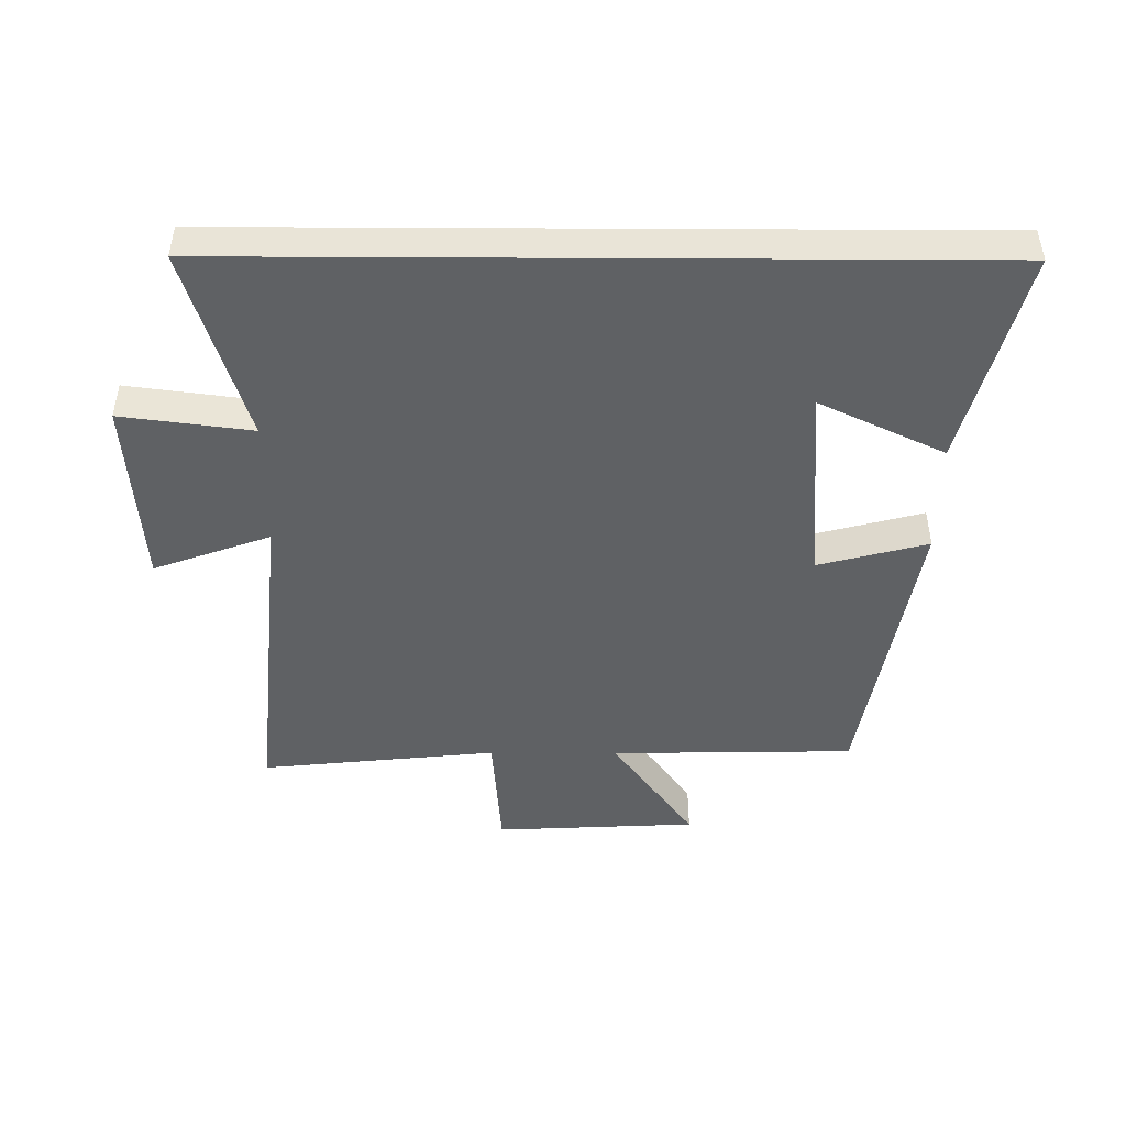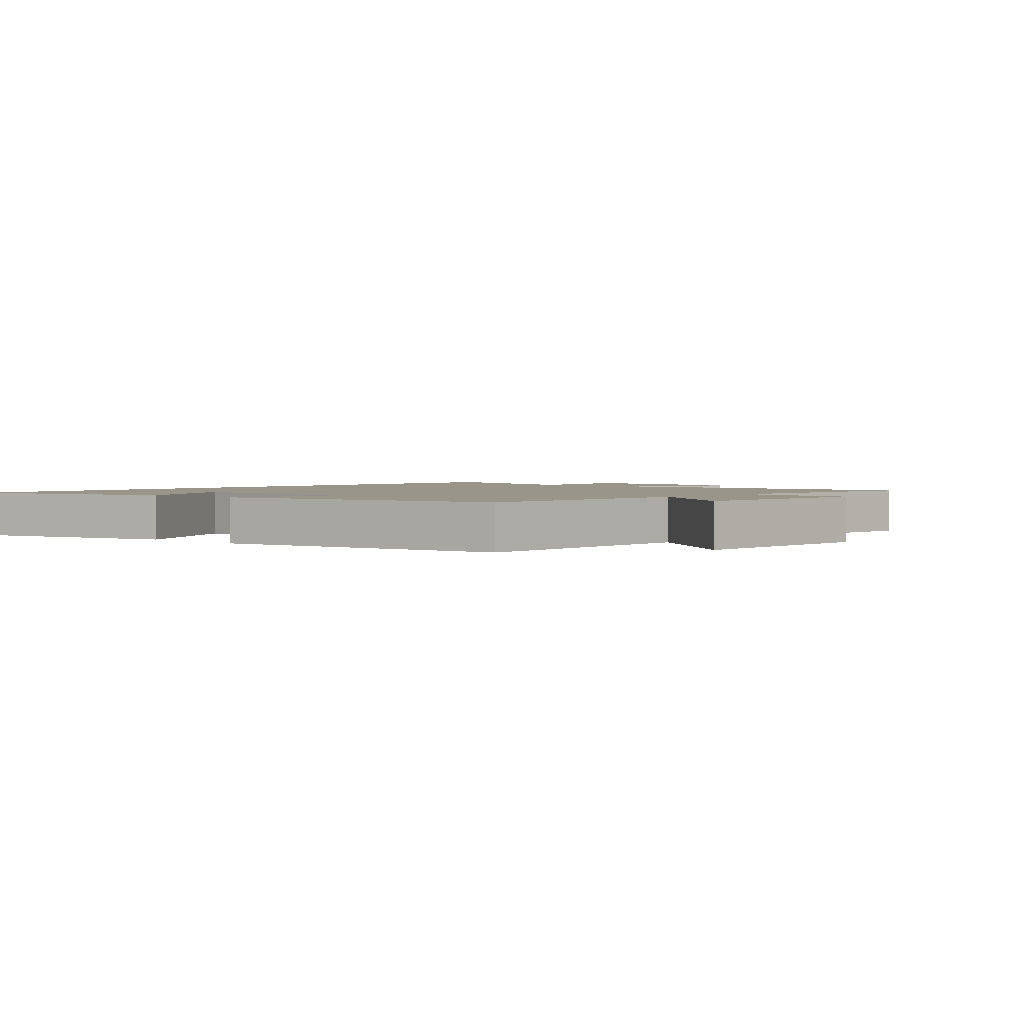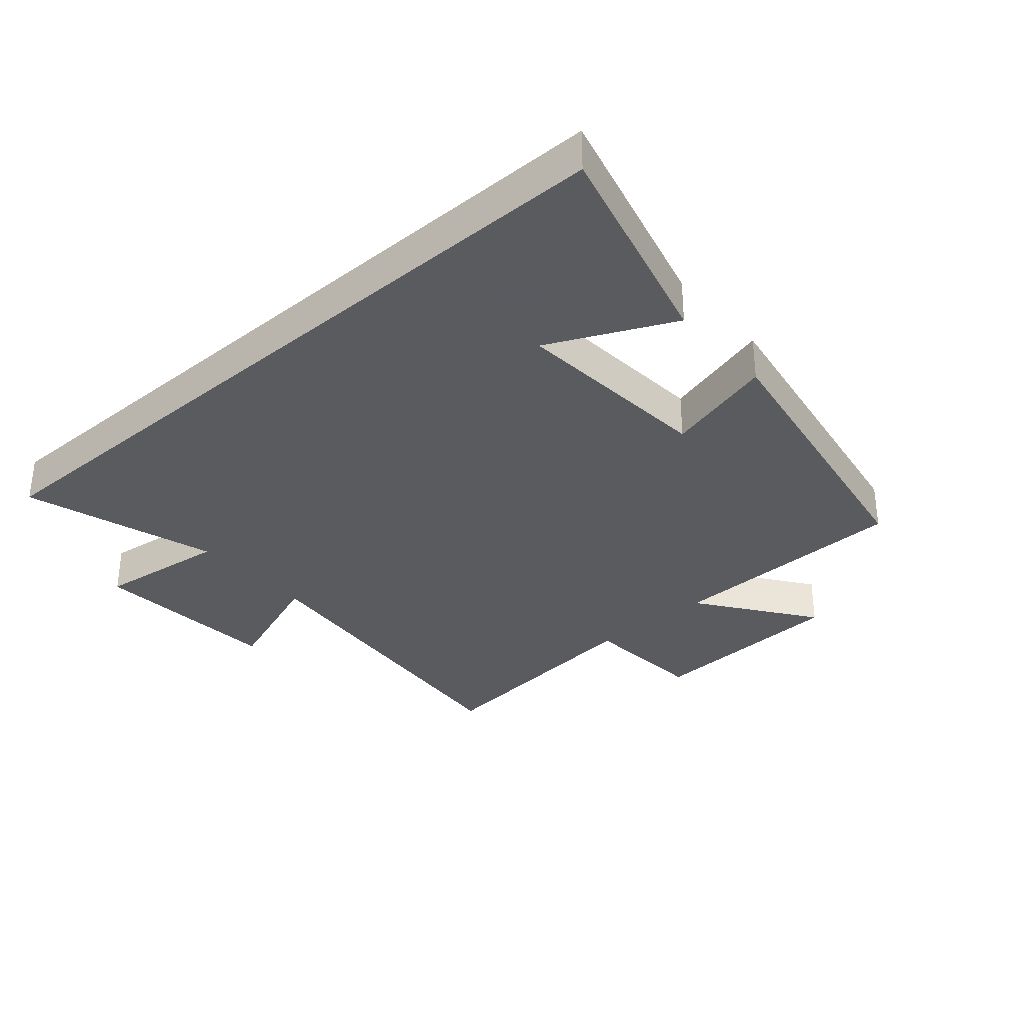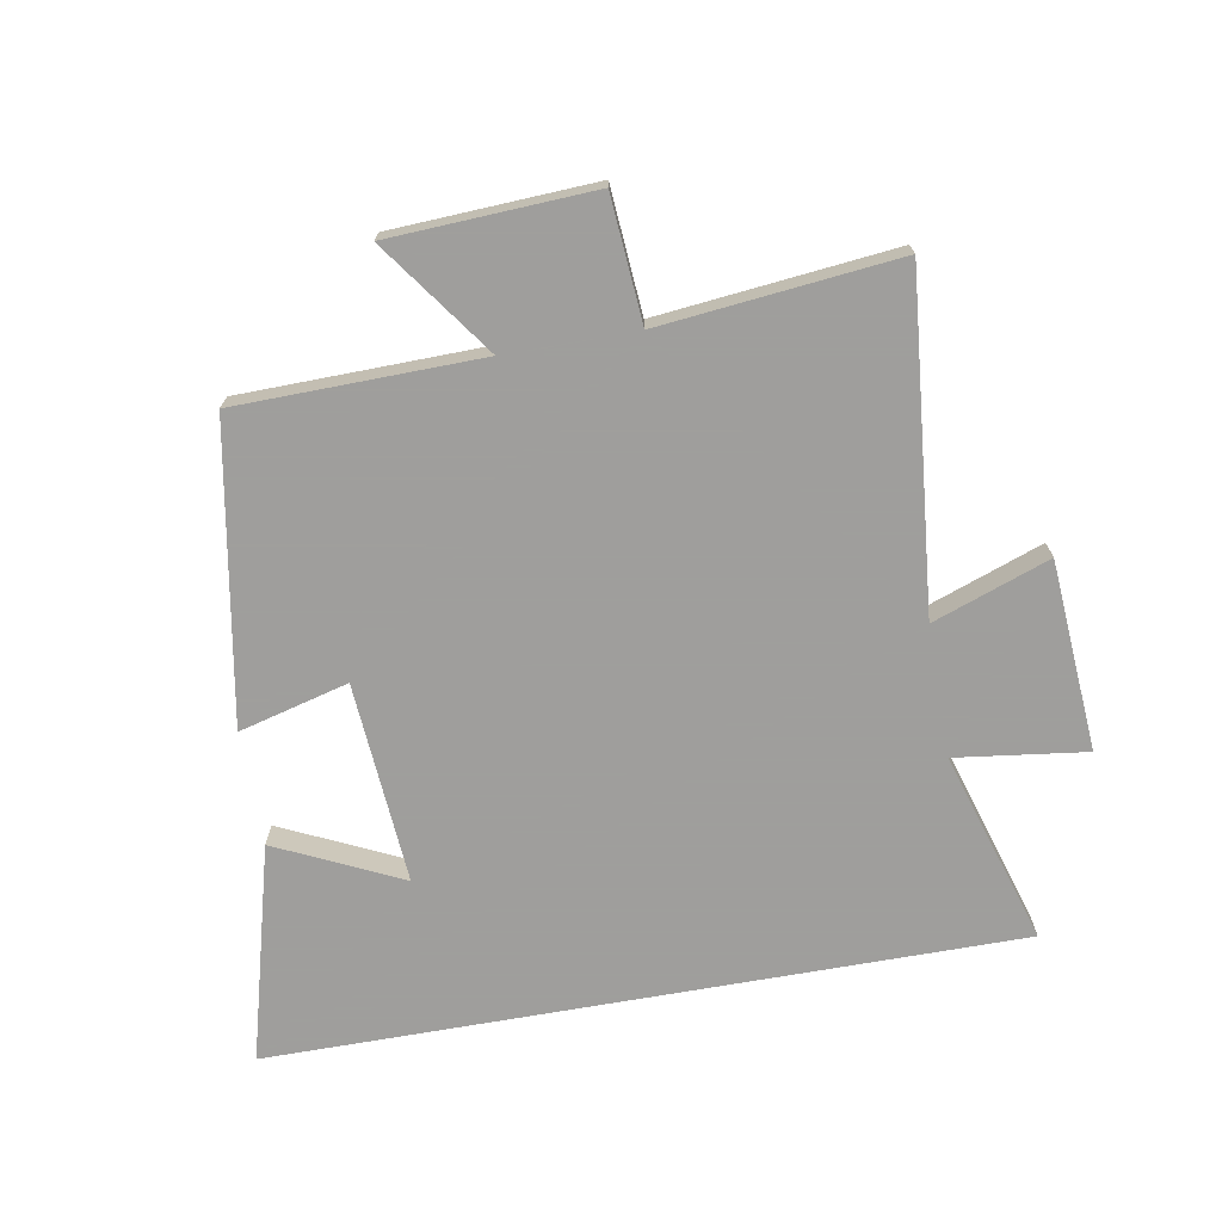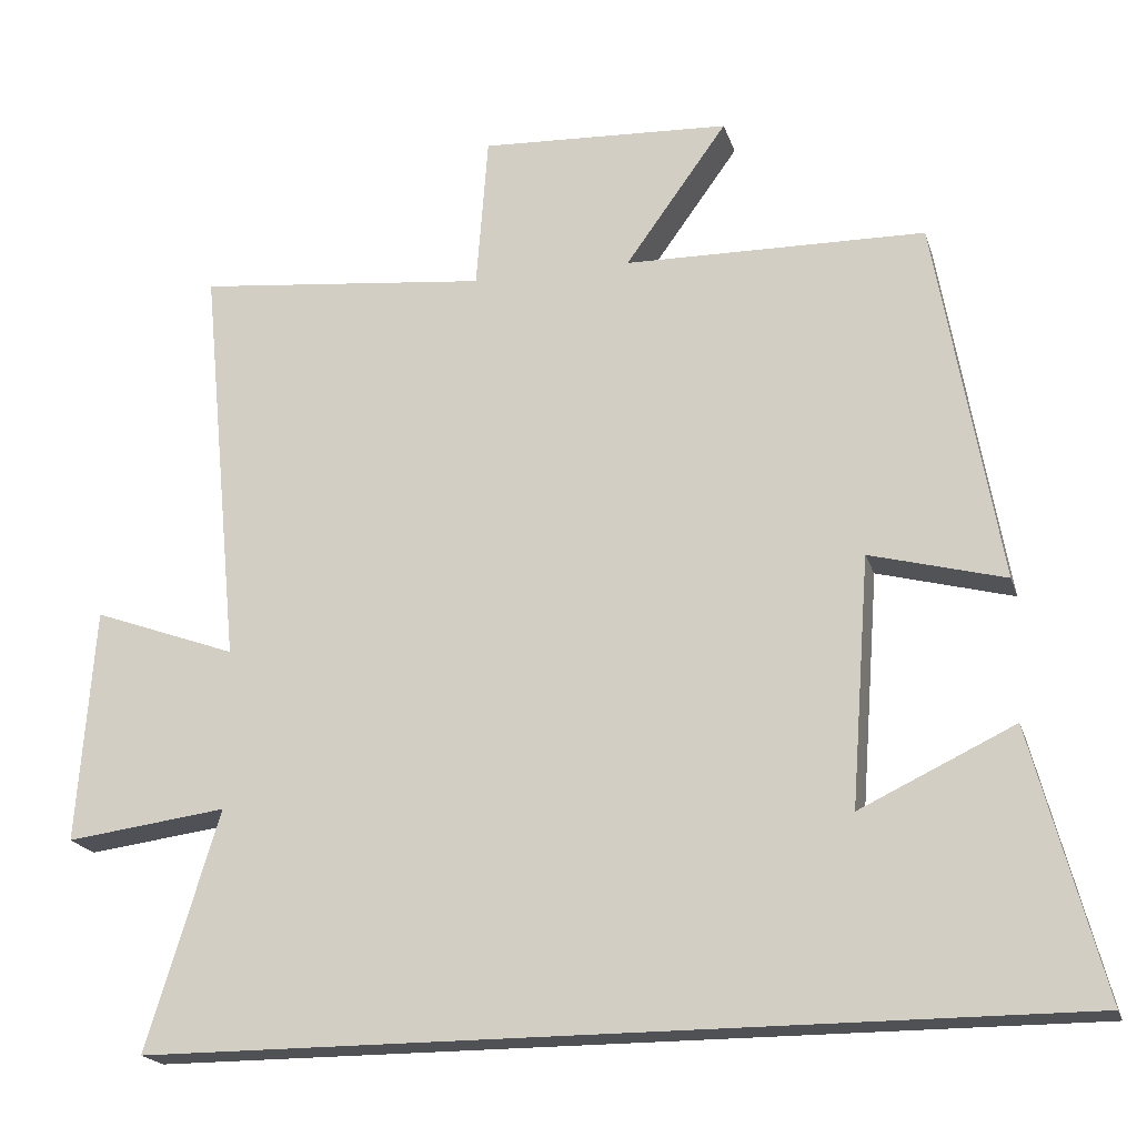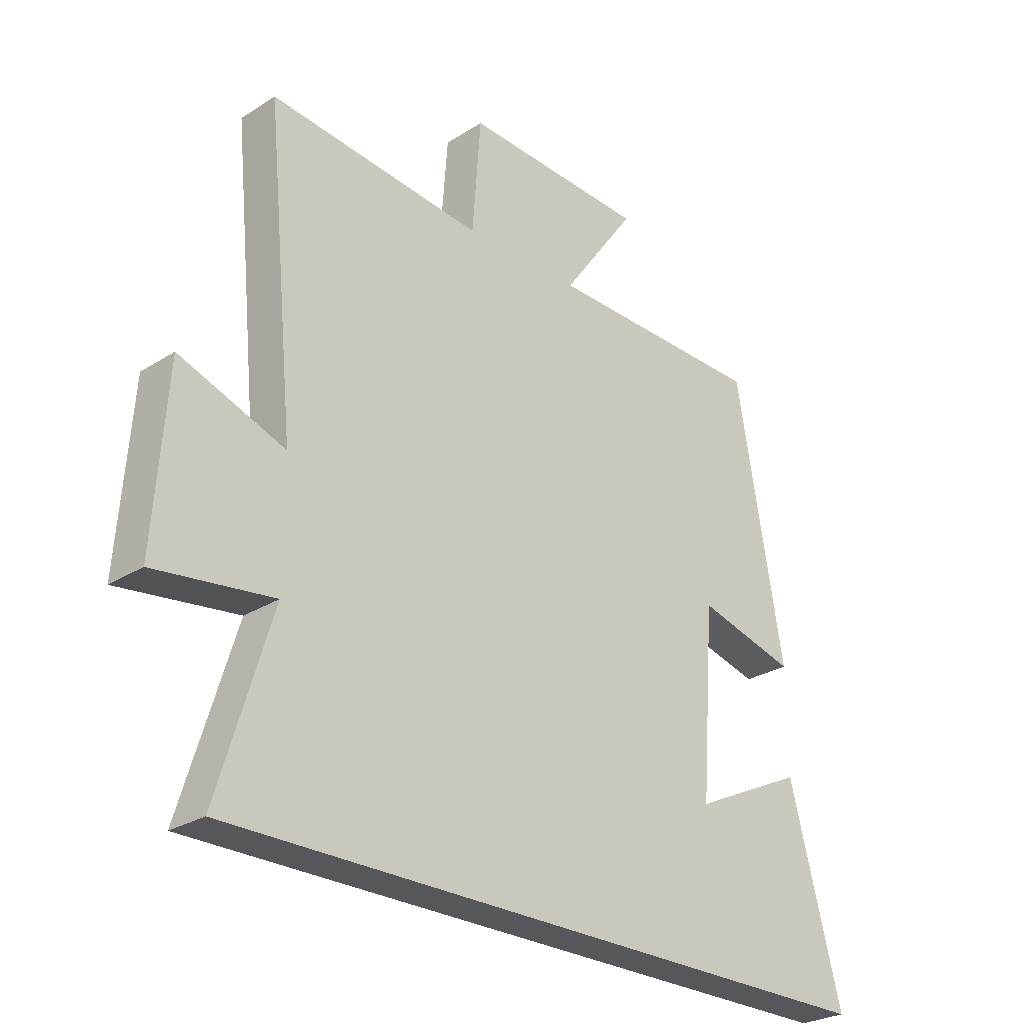
<metadata>
{"format":"obj","ext":"obj","renderer":"f3d","projection":"perspective","resolution":1024,"background":"white","views":[{"elev":-46.7,"azim":179.7,"up":"+Y"},{"elev":2.0,"azim":-48.2,"up":"+Y"},{"elev":-33.5,"azim":-138.8,"up":"+Y"},{"elev":-71.1,"azim":10.0,"up":"+Y"},{"elev":-19.6,"azim":-164.9,"up":"+Z"},{"elev":-27.0,"azim":134.6,"up":"+Z"}]}
</metadata>
<code>
v -0.591 0.07 -0.5
v -0.5 0.07 -0.157
v -0.302 0.07 -0.251
v -0.326 0.07 0.069
v -0.5 0.07 0.023
v -0.418 0.07 0.493
v -0.031 0.07 0.5
v -0.162 0.07 0.682
v 0.16 0.07 0.698
v 0.175 0.07 0.5
v 0.551 0.07 0.539
v 0.5 0.07 0.014
v 0.685 0.07 0.081
v 0.707 0.07 -0.221
v 0.5 0.07 -0.194
v 0.594 0.07 -0.5
v -0.591 0 -0.5
v -0.5 0 -0.157
v -0.302 0 -0.251
v -0.326 0 0.069
v -0.5 0 0.023
v -0.418 0 0.493
v -0.031 0 0.5
v -0.162 0 0.682
v 0.16 0 0.698
v 0.175 0 0.5
v 0.551 0 0.539
v 0.5 0 0.014
v 0.685 0 0.081
v 0.707 0 -0.221
v 0.5 0 -0.194
v 0.594 0 -0.5
f 15 16 1
f 12 13 14 15
f 12 15 1
f 10 11 12
f 7 8 9 10
f 6 7 10
f 5 6 10
f 4 5 10
f 3 4 10 12
f 1 2 3
f 1 3 12
f 17 32 31
f 31 30 29 28
f 17 31 28
f 28 27 26
f 26 25 24 23
f 26 23 22
f 26 22 21
f 26 21 20
f 28 26 20 19
f 19 18 17
f 28 19 17
f 1 17 18 2
f 2 18 19 3
f 3 19 20 4
f 4 20 21 5
f 5 21 22 6
f 6 22 23 7
f 7 23 24 8
f 8 24 25 9
f 9 25 26 10
f 10 26 27 11
f 11 27 28 12
f 12 28 29 13
f 13 29 30 14
f 14 30 31 15
f 15 31 32 16
f 16 32 17 1

</code>
